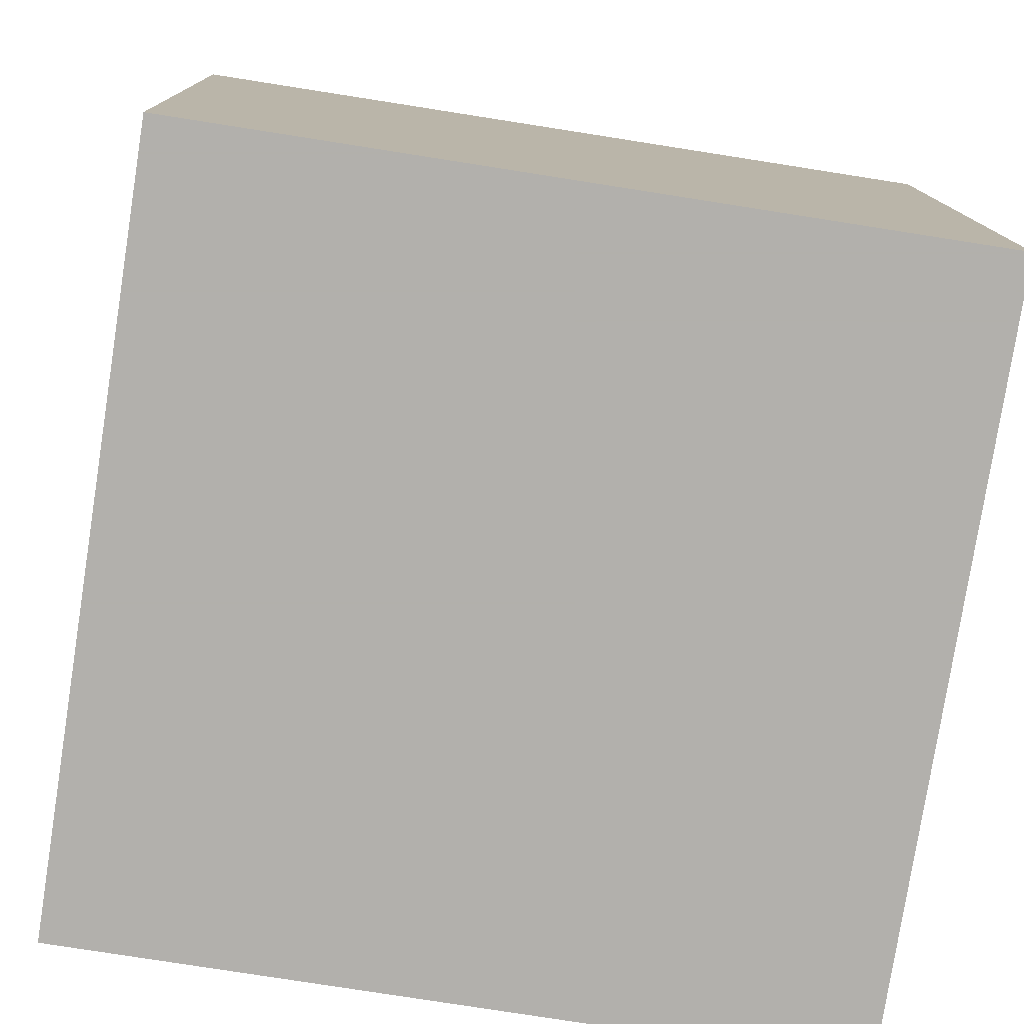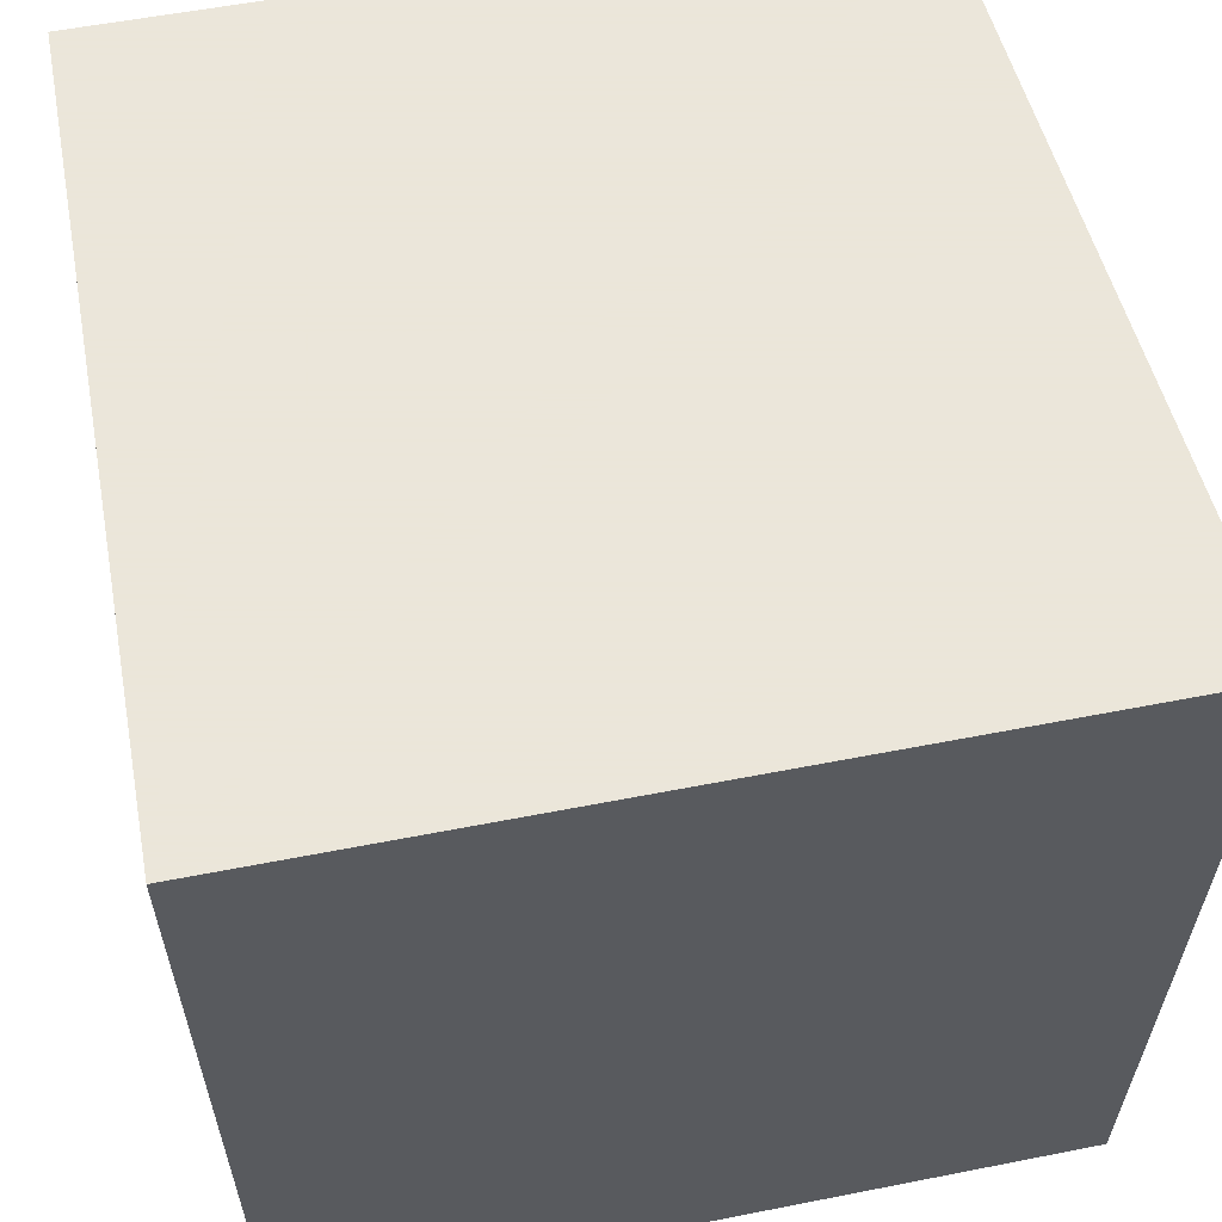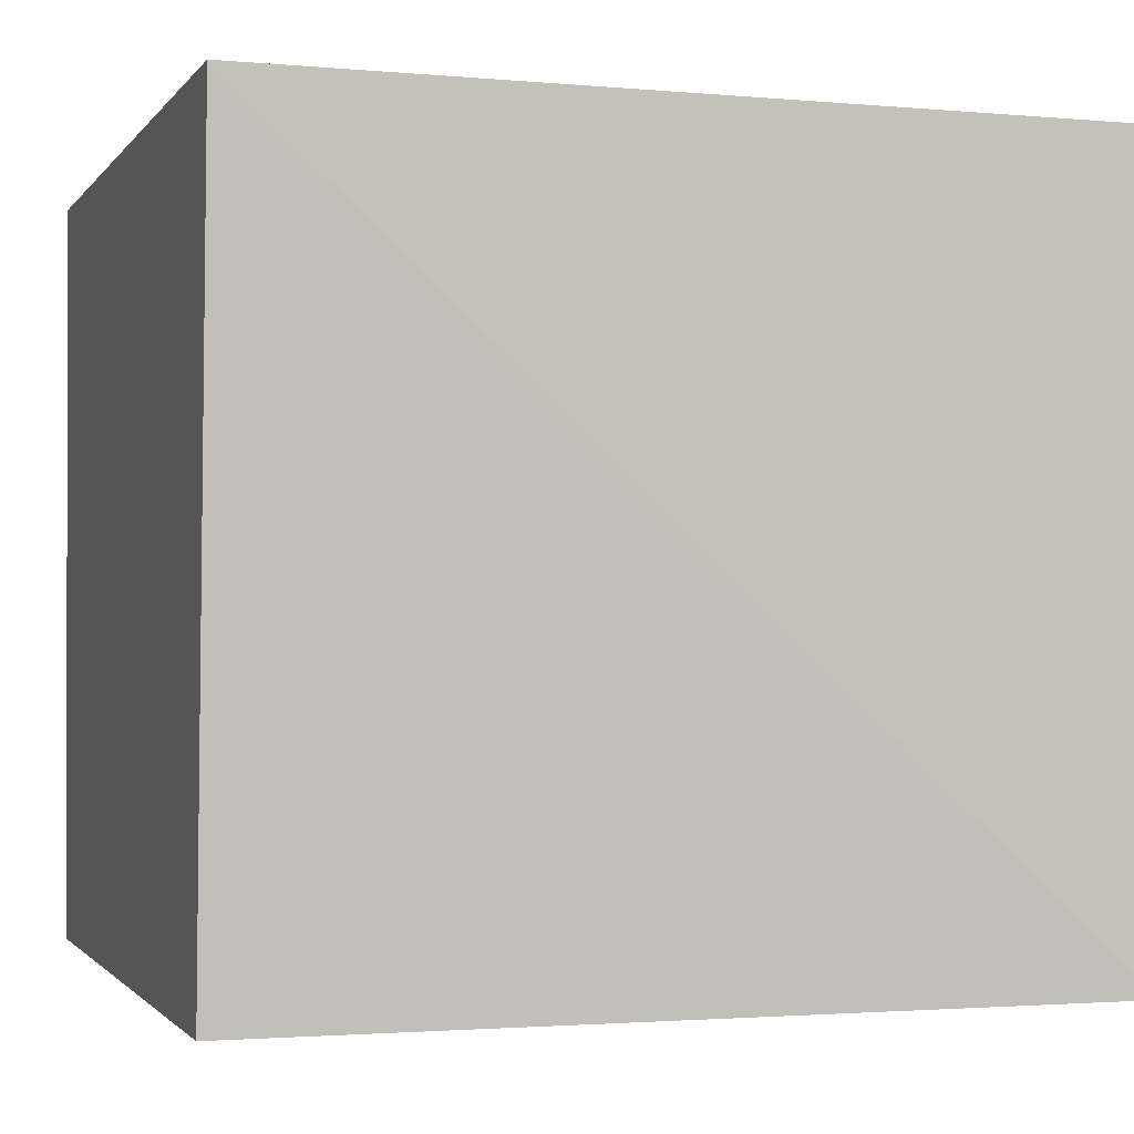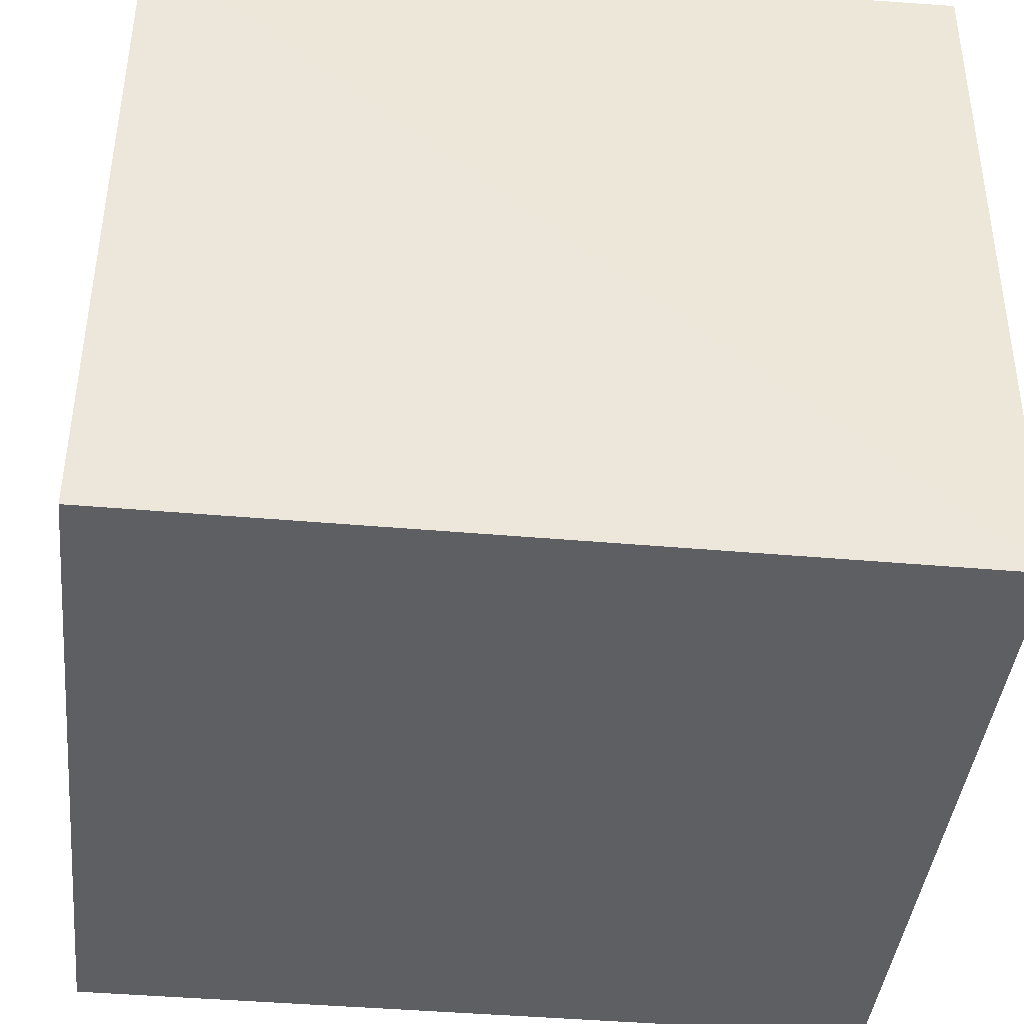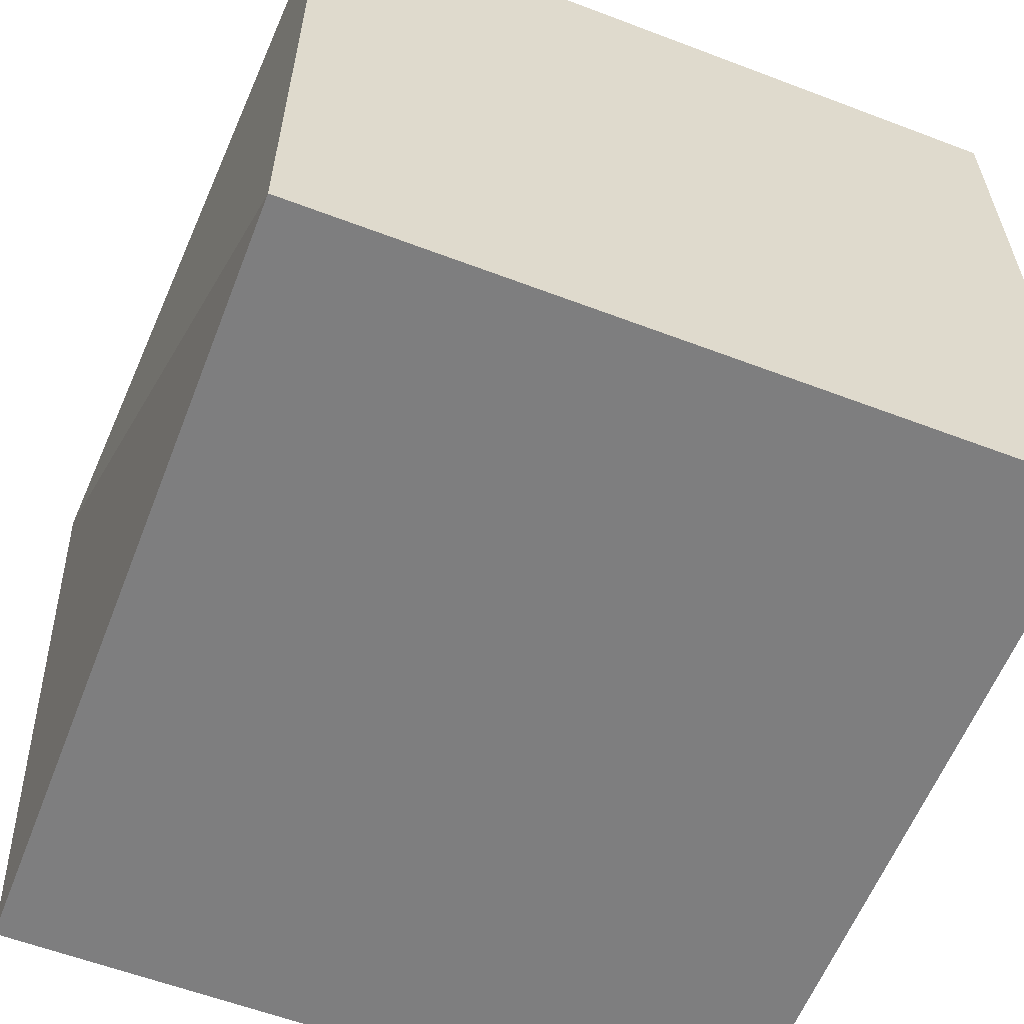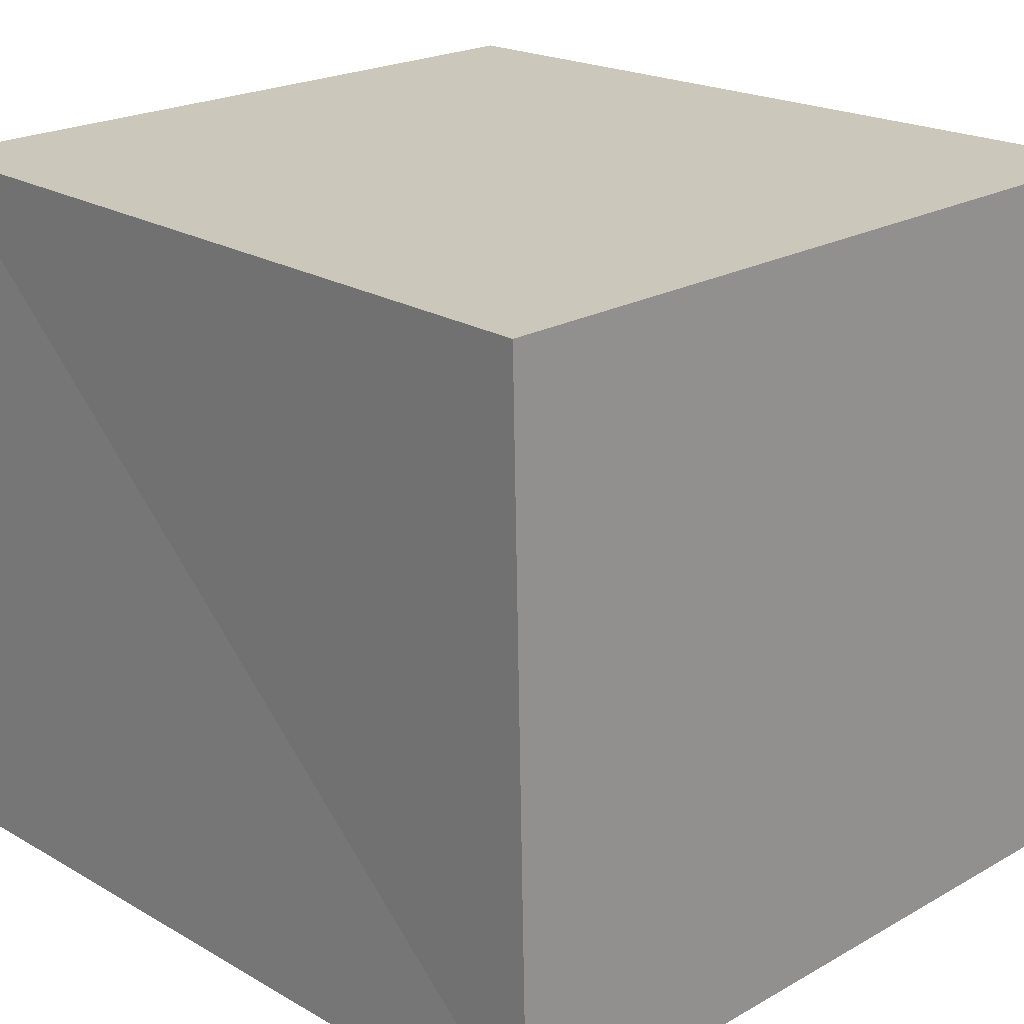
<metadata>
{"format":"obj","ext":"obj","renderer":"f3d","projection":"perspective","resolution":1024,"background":"white","views":[{"elev":-78.6,"azim":171.1,"up":"+Z"},{"elev":55.0,"azim":-11.8,"up":"+Y"},{"elev":-1.3,"azim":72.7,"up":"+Y"},{"elev":-41.5,"azim":-96.1,"up":"+Y"},{"elev":-59.4,"azim":158.7,"up":"+Y"},{"elev":21.6,"azim":-44.7,"up":"+Y"}]}
</metadata>
<code>
g Cardboard_Box_Mesh
v 0.4546 0.4559 -0.5039
v -0.4763 -0.4559 -0.5039
v -0.4763 0.4559 -0.5039
v 0.4546 -0.4559 -0.5039
v 0.4976 0.4559 0.5039
v -0.4763 -0.4559 0.5039
v 0.4546 -0.4559 0.5039
v -0.4976 0.4559 0.5039
v 0.4546 -0.4559 0.5039
v -0.4763 -0.4559 -0.5039
v 0.4546 -0.4559 -0.5039
v -0.4763 -0.4559 0.5039
v 0.4976 0.4559 0.5039
v 0.4546 -0.4559 -0.5039
v 0.4546 0.4559 -0.5039
v 0.4546 -0.4559 0.5039
v -0.4976 0.4559 0.5039
v 0.4546 0.4559 -0.5039
v -0.4763 0.4559 -0.5039
v 0.4976 0.4559 0.5039
v -0.4763 -0.4559 0.5039
v -0.4763 0.4559 -0.5039
v -0.4763 -0.4559 -0.5039
v -0.4976 0.4559 0.5039
g off
g Cardboard_Box_cardboxes_128
f 1 2 3
f 2 1 3
f 2 1 4
f 1 2 4
f 5 6 7
f 6 5 7
f 6 5 8
f 5 6 8
f 9 10 11
f 10 9 11
f 10 9 12
f 9 10 12
f 13 14 15
f 14 13 15
f 14 13 16
f 13 14 16
f 17 18 19
f 18 17 19
f 18 17 20
f 17 18 20
f 21 22 23
f 22 21 23
f 22 21 24
f 21 22 24

</code>
